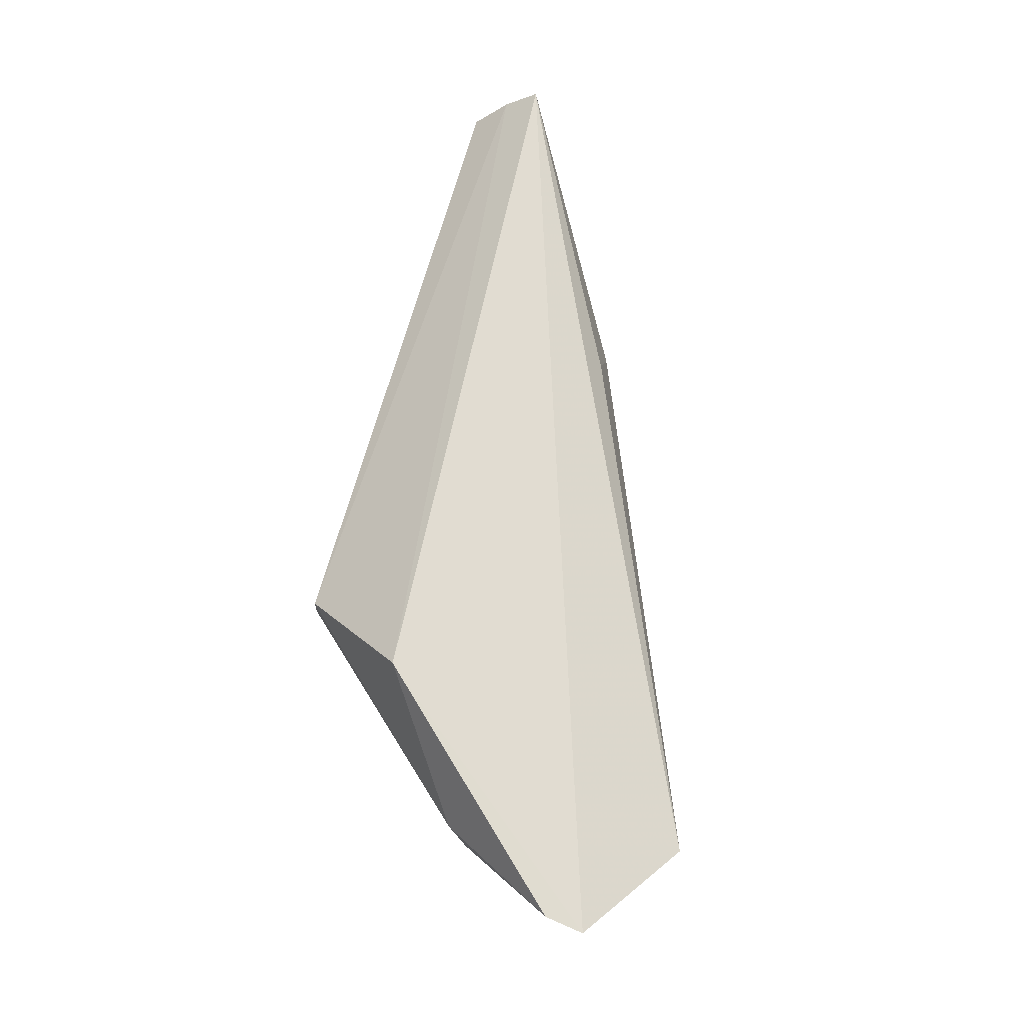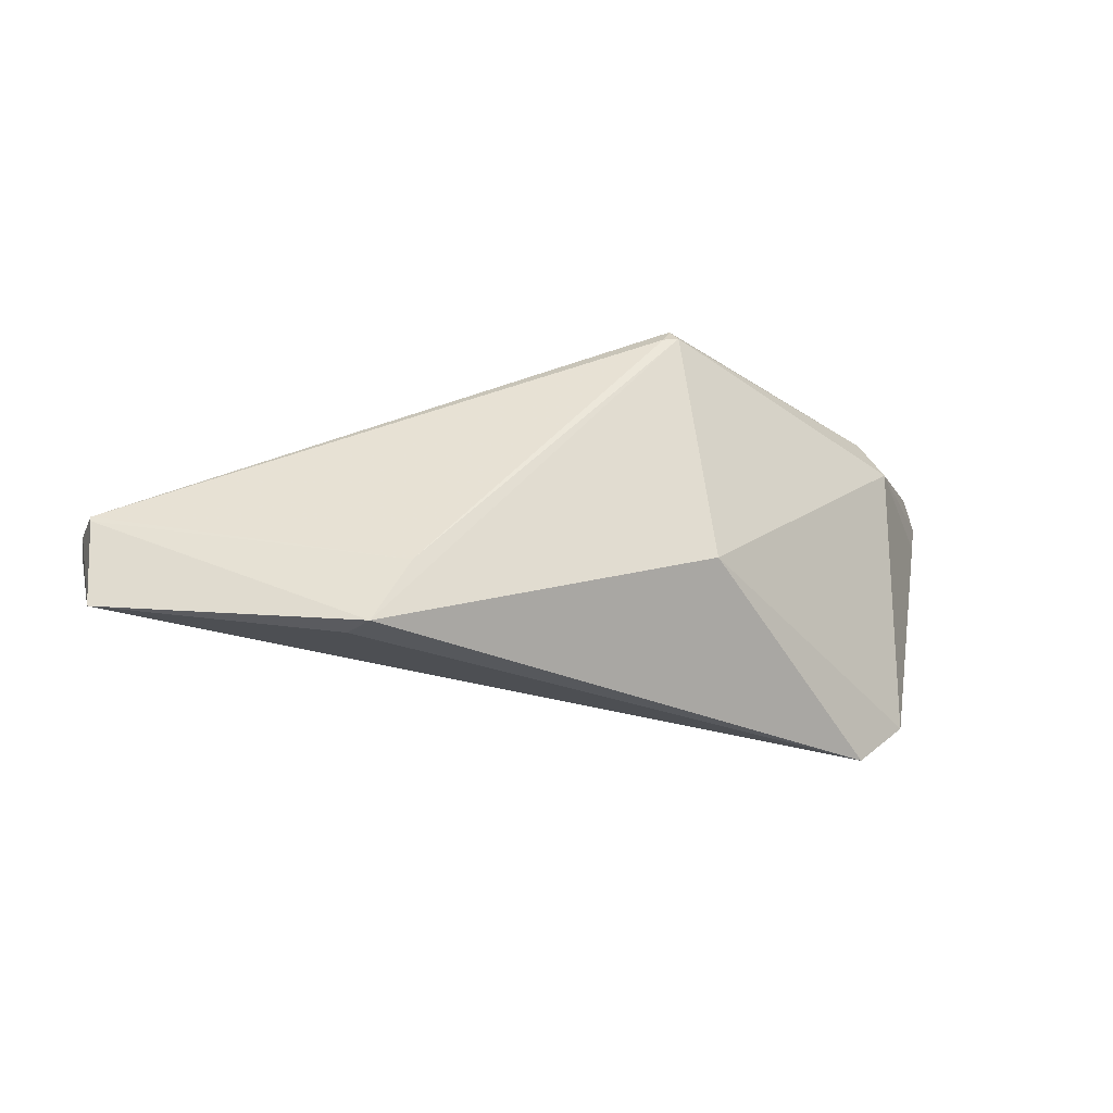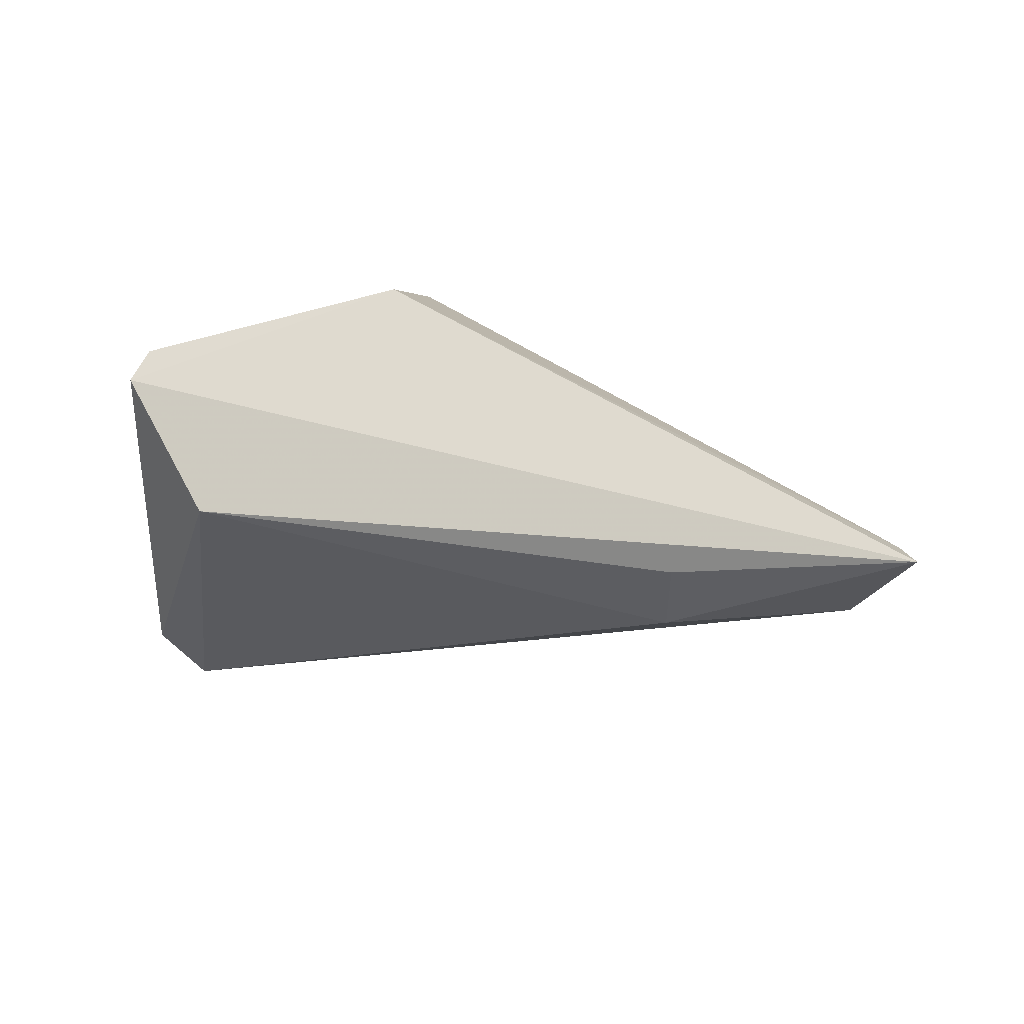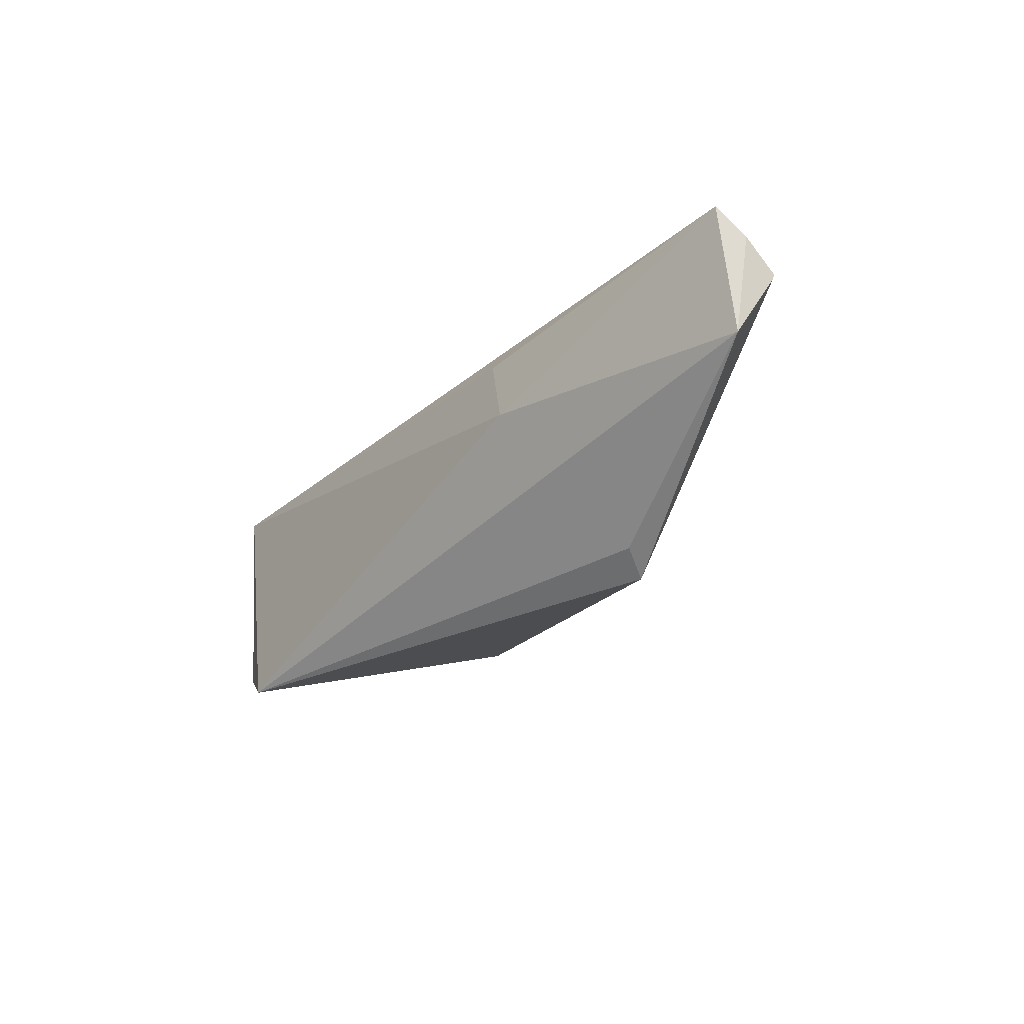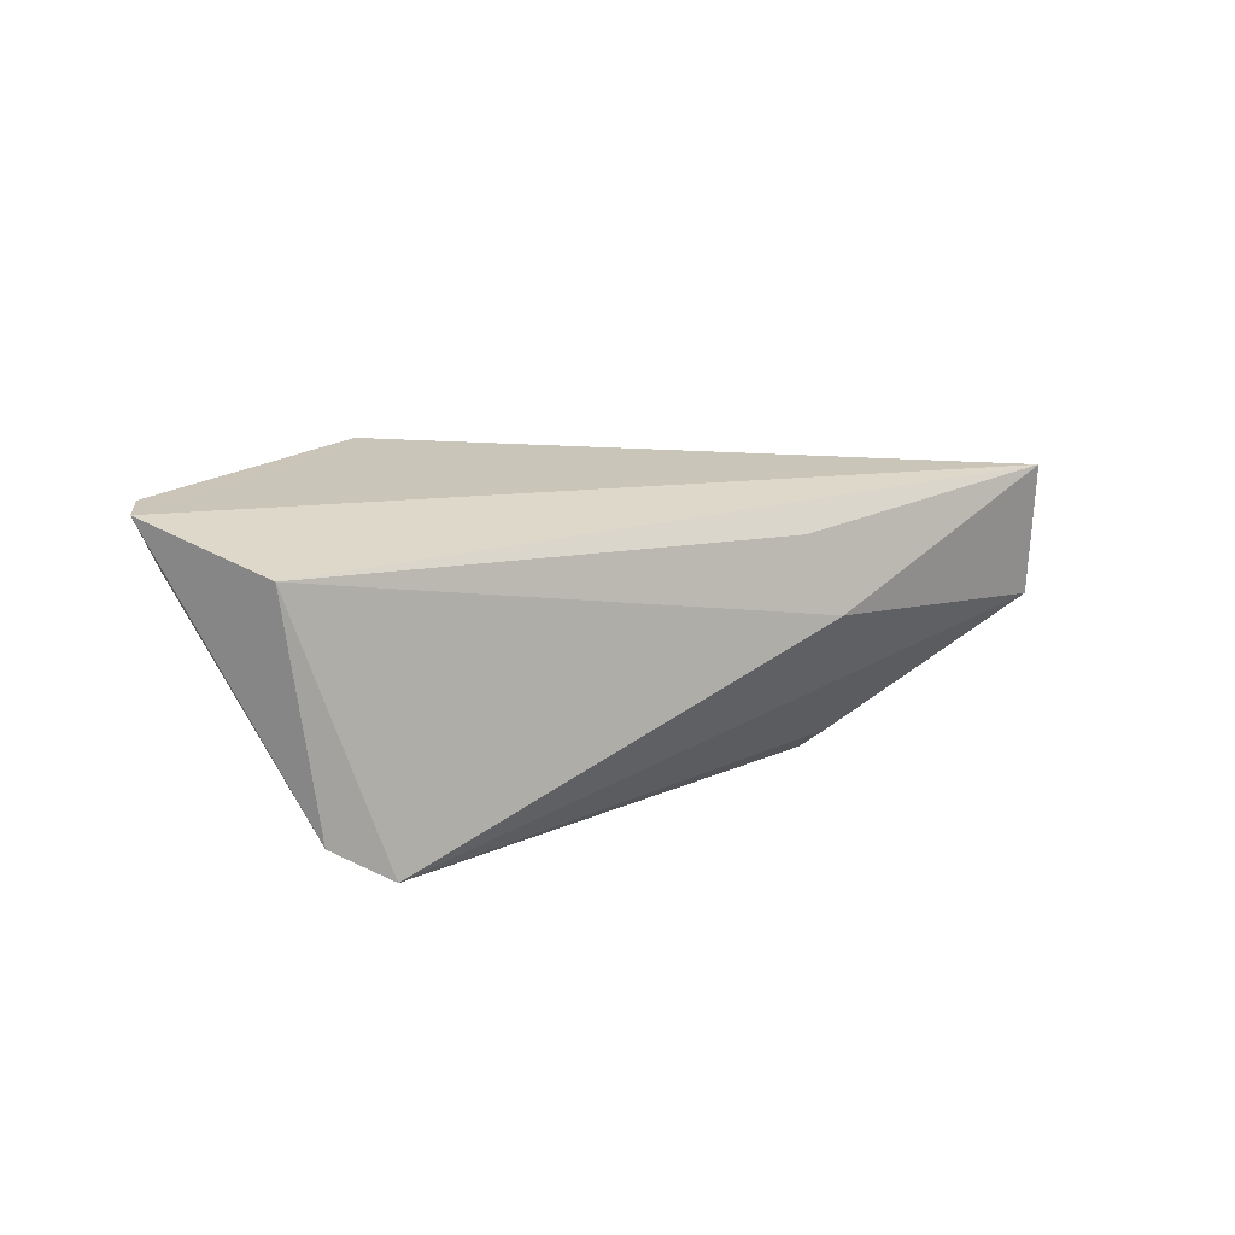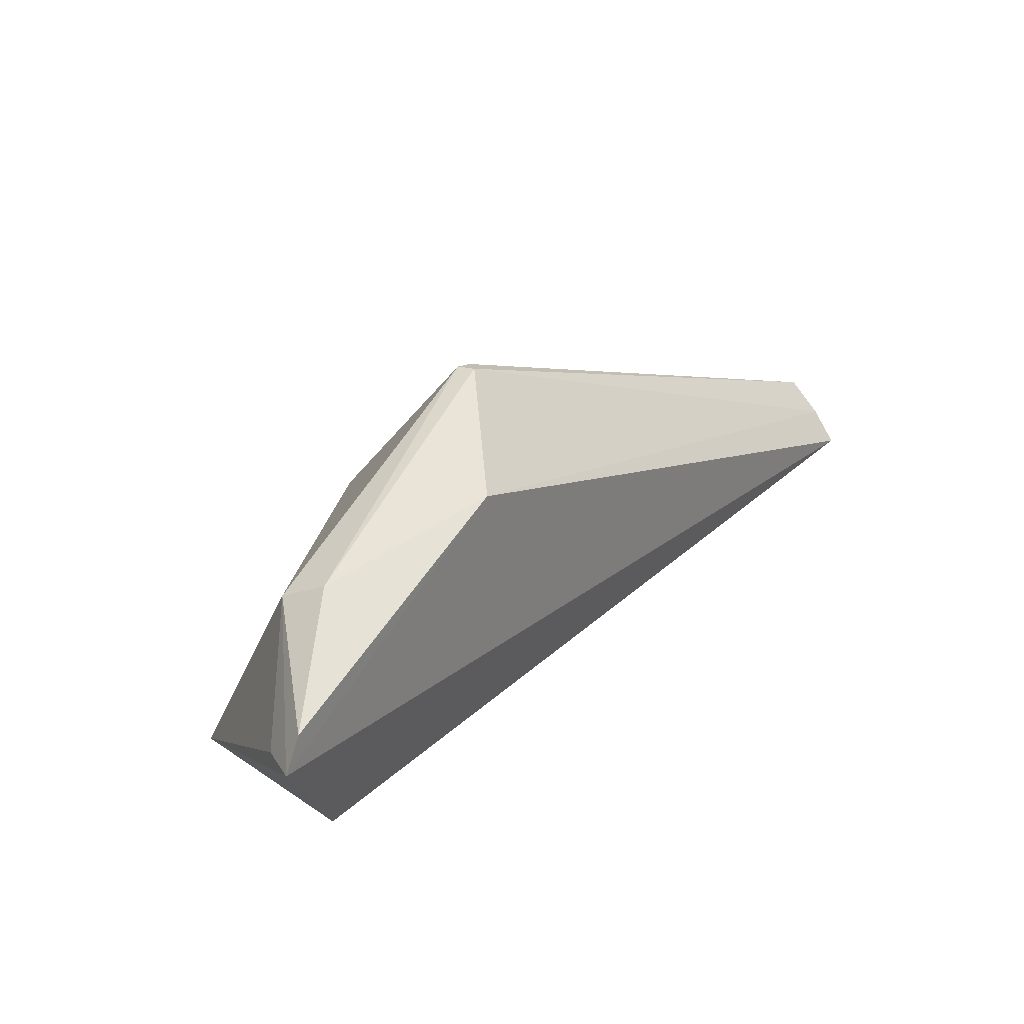
<metadata>
{"format":"obj","ext":"obj","renderer":"f3d","projection":"perspective","resolution":1024,"background":"white","views":[{"elev":73.3,"azim":94.0,"up":"+Y"},{"elev":26.5,"azim":-14.6,"up":"+Z"},{"elev":-36.2,"azim":154.3,"up":"+Z"},{"elev":-27.0,"azim":-113.7,"up":"+Y"},{"elev":14.7,"azim":155.9,"up":"+Y"},{"elev":18.1,"azim":132.8,"up":"+Z"}]}
</metadata>
<code>
v 0.02445 0.05658 0.05363
v 0.04413 0.06136 0.0355
v -0.01195 0.05836 0.04192
v 0.03873 0.05883 0.02987
v 0.03325 0.0431 0.02955
v 0.02906 0.062 0.0479
v 0.03893 0.05539 0.04289
v 0.03672 0.04521 0.03009
v 0.002865 0.04177 0.04423
v 0.004818 0.05216 0.03585
v -0.0118 0.05694 0.04393
v 0.02398 0.04478 0.04397
v 0.03812 0.05808 0.04391
v 0.04284 0.05855 0.03556
v 0.00707 0.05689 0.03631
v -0.01201 0.05015 0.04282
v 0.02466 0.05541 0.05361
v 0.04336 0.0616 0.03773
v 0.00179 0.04309 0.04291
v -0.01122 0.05526 0.04599
v -0.01125 0.05494 0.04586
v 0.005843 0.0445 0.04627
v 0.02371 0.05549 0.05361
f 3 2 4
f 6 2 3
f 8 5 4
f 8 4 2
f 10 4 5
f 11 6 3
f 11 1 6
f 12 8 7
f 12 5 8
f 12 9 5
f 13 6 1
f 14 8 2
f 14 2 7
f 14 7 8
f 15 10 3
f 15 3 4
f 15 4 10
f 16 3 10
f 16 11 3
f 16 10 5
f 17 12 7
f 17 9 12
f 17 13 1
f 17 7 13
f 18 13 7
f 18 7 2
f 18 2 6
f 18 6 13
f 19 16 5
f 19 5 9
f 19 9 16
f 20 1 11
f 21 16 9
f 21 20 11
f 21 11 16
f 22 9 17
f 22 21 9
f 22 20 21
f 23 17 1
f 23 1 20
f 23 22 17
f 23 20 22

</code>
